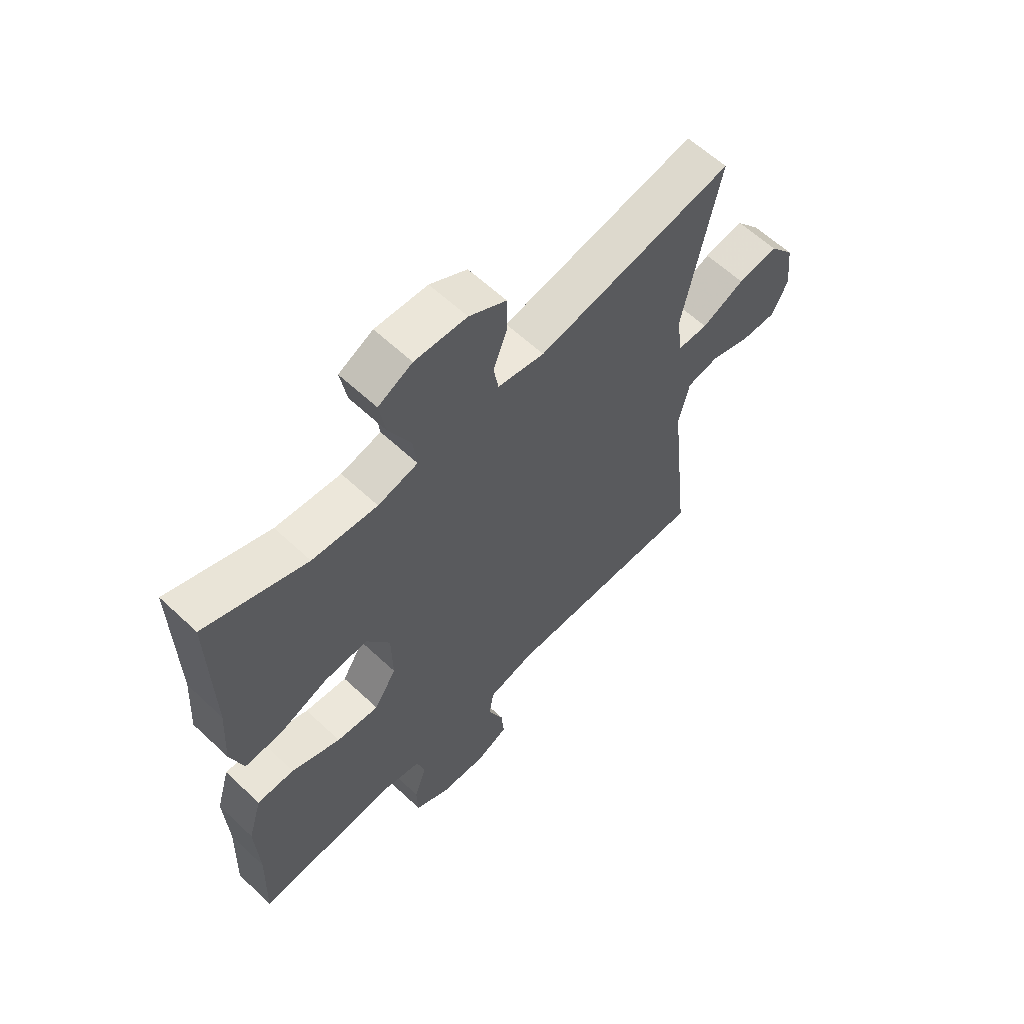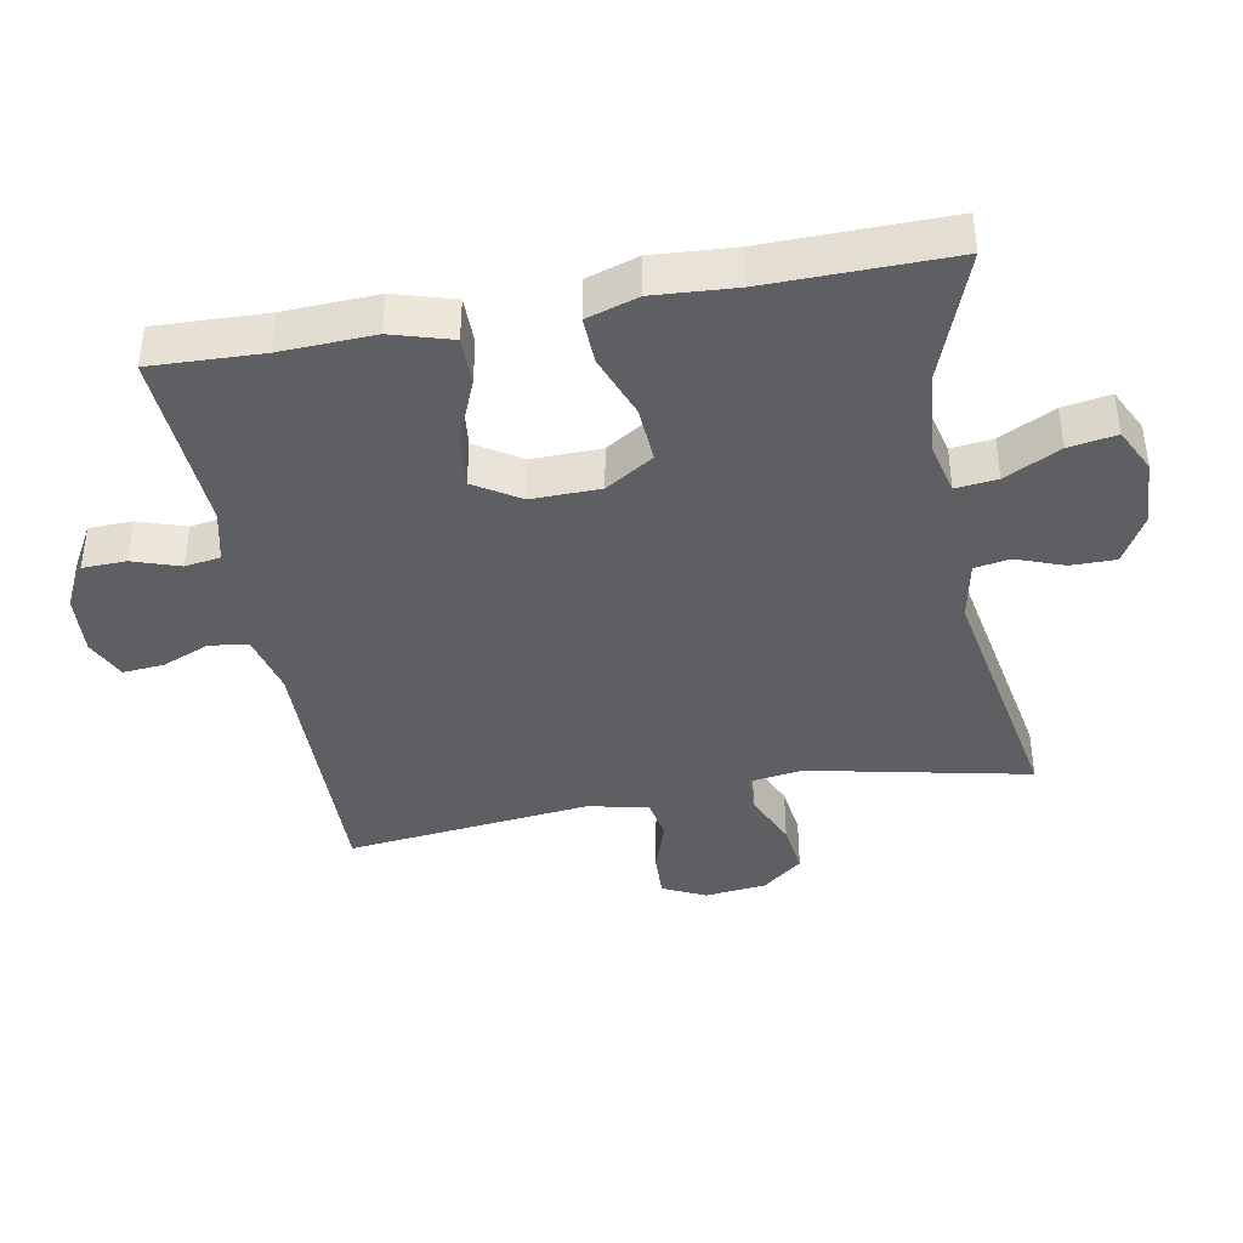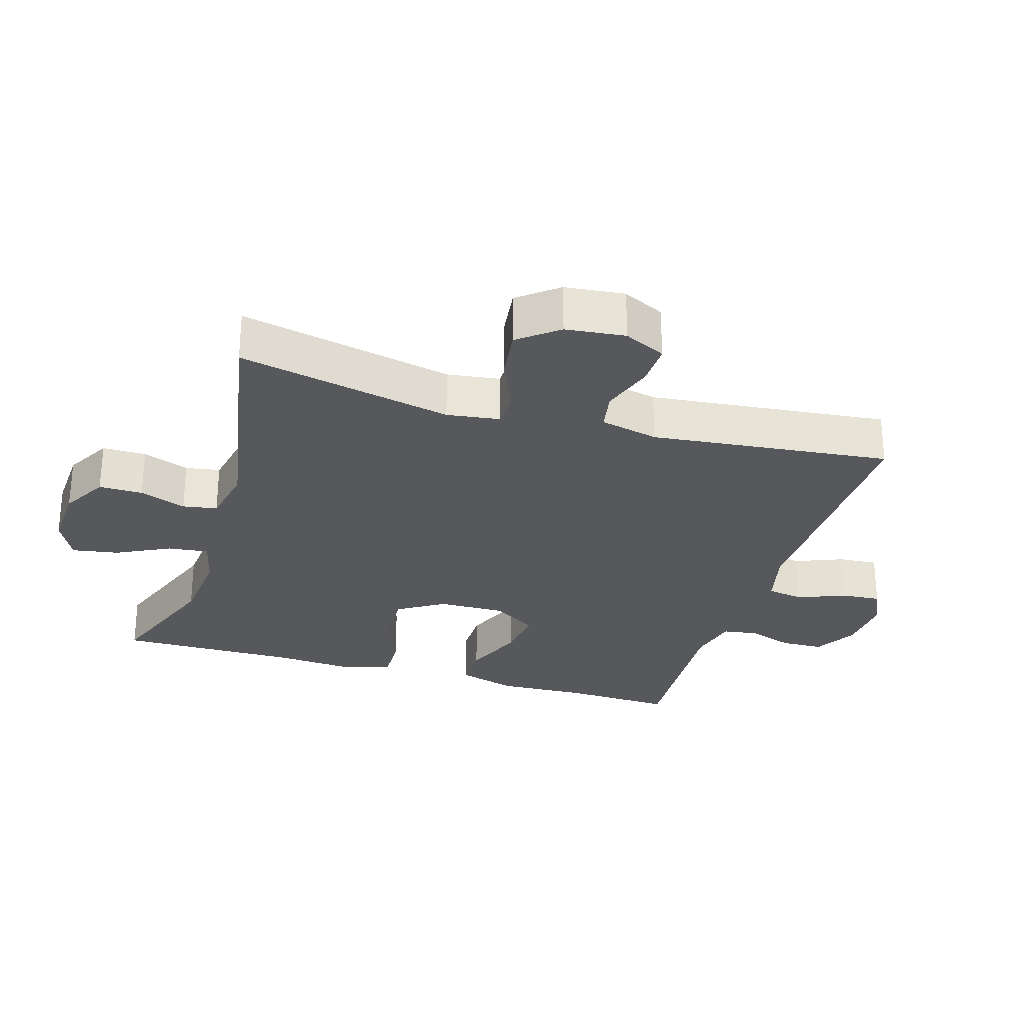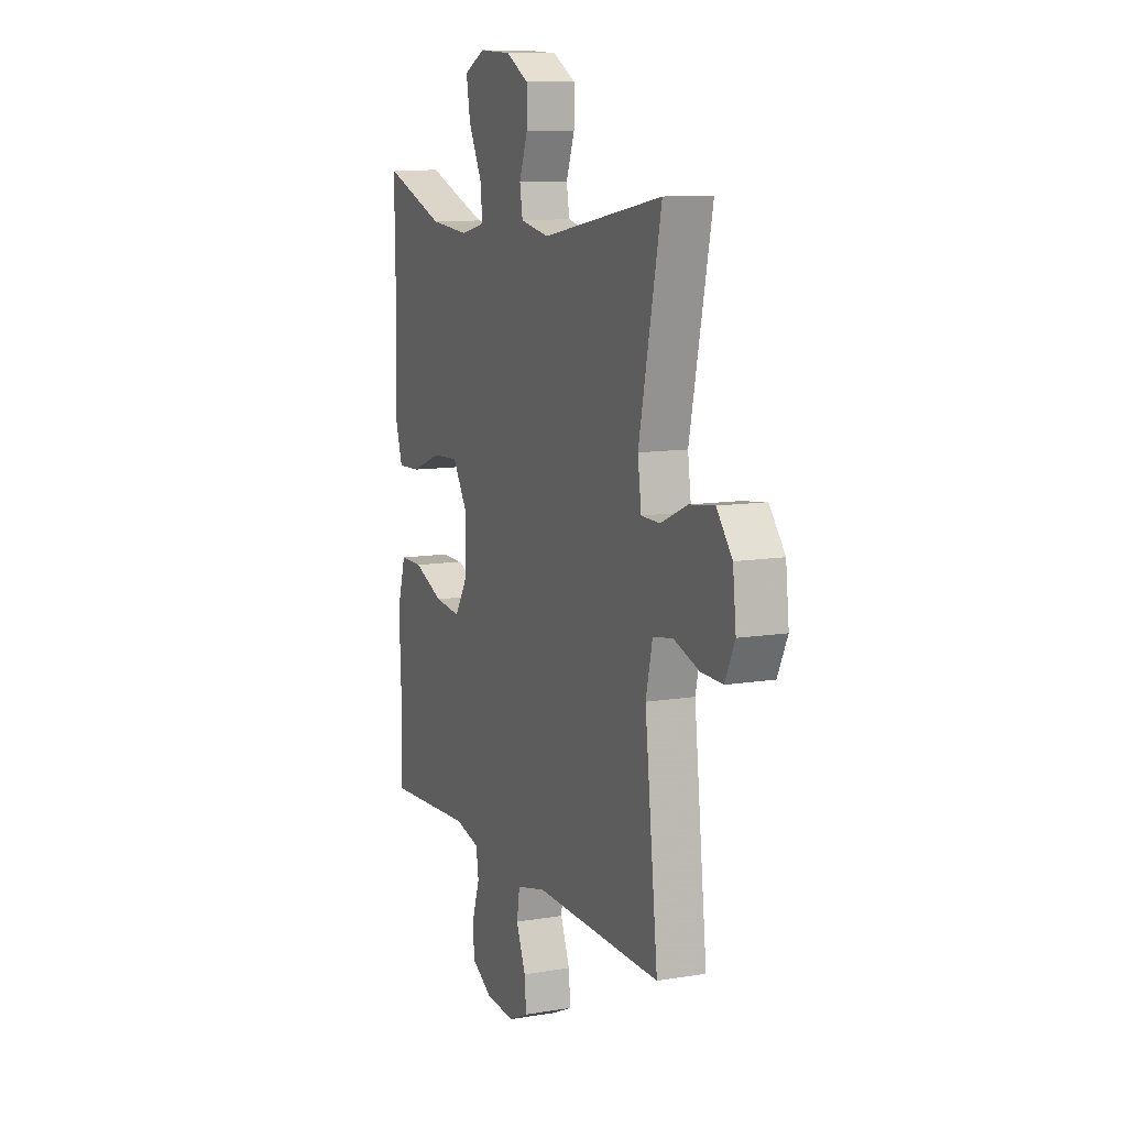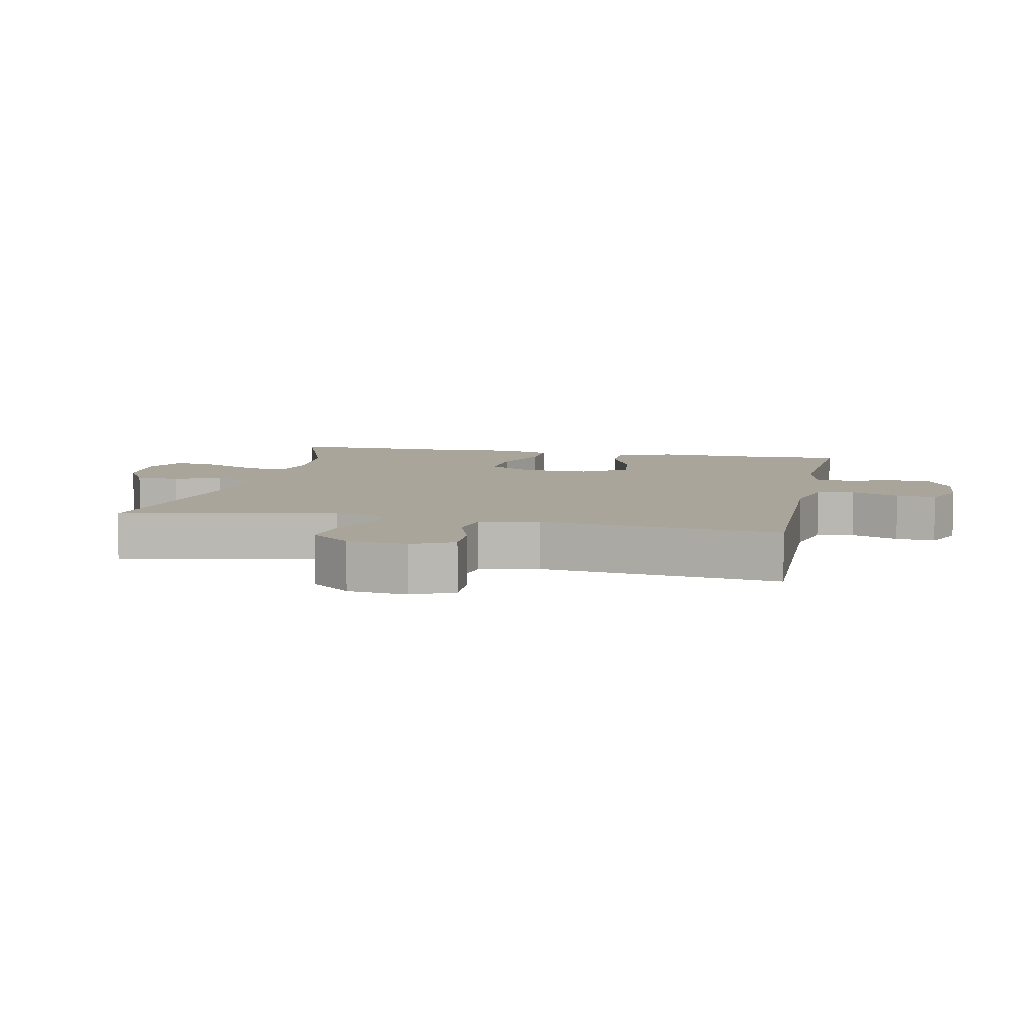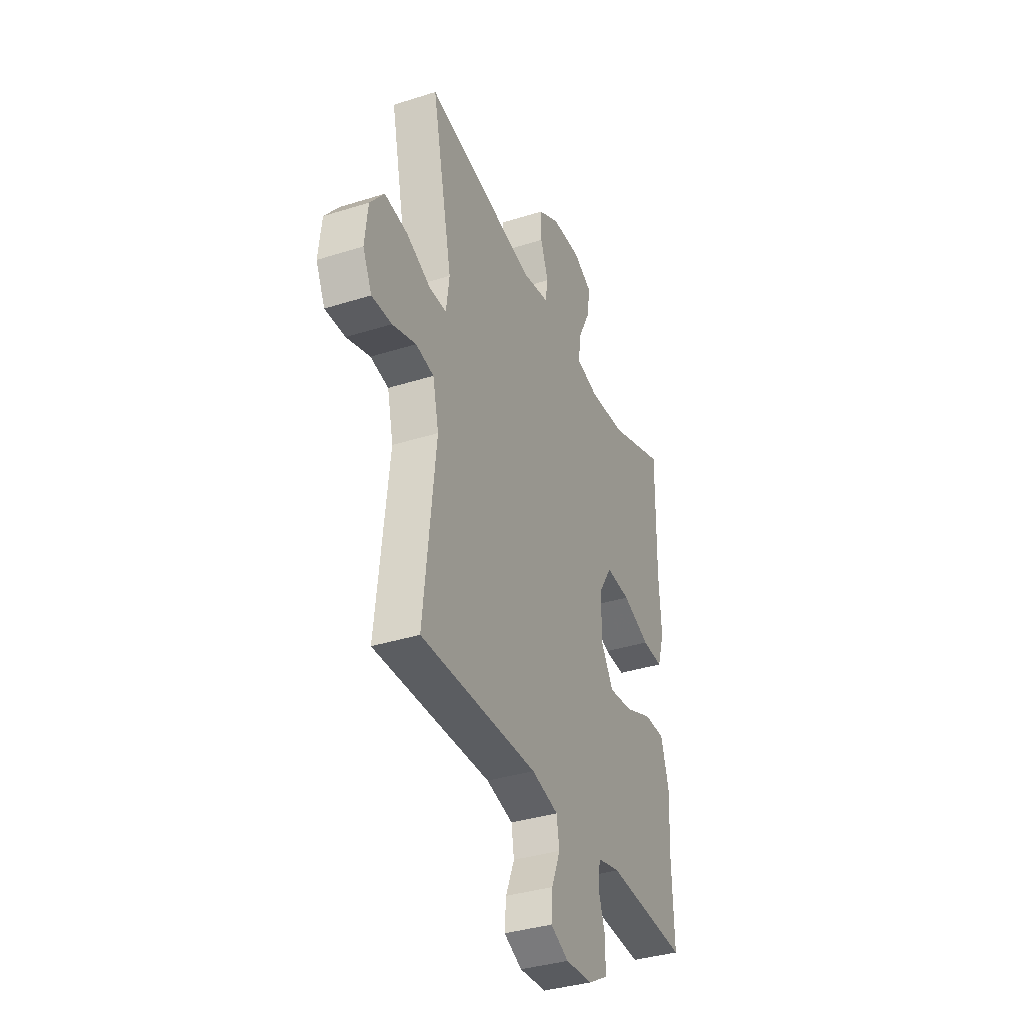
<metadata>
{"format":"obj","ext":"obj","renderer":"f3d","projection":"perspective","resolution":1024,"background":"white","views":[{"elev":61.0,"azim":-46.3,"up":"+Z"},{"elev":-40.4,"azim":-79.6,"up":"+Y"},{"elev":-28.0,"azim":73.0,"up":"+Y"},{"elev":10.6,"azim":67.3,"up":"+Z"},{"elev":7.6,"azim":101.8,"up":"+Y"},{"elev":-36.4,"azim":112.4,"up":"+Z"}]}
</metadata>
<code>
v 0.5 0.07 0.5
v 0.432 0.07 0.177
v 0.443 0.07 0.098
v 0.5 0.07 0.097
v 0.581 0.07 0.133
v 0.657 0.07 0.143
v 0.704 0.07 0.084
v 0.714 0.07 -0.006
v 0.684 0.07 -0.069
v 0.618 0.07 -0.067
v 0.54 0.07 -0.041
v 0.48 0.07 -0.052
v 0.46 0.07 -0.14
v 0.5 0.07 -0.5
v 0.111 0.07 -0.493
v 0.022 0.07 -0.515
v 0.013 0.07 -0.571
v 0.042 0.07 -0.642
v 0.047 0.07 -0.702
v -0.013 0.07 -0.73
v -0.102 0.07 -0.724
v -0.167 0.07 -0.687
v -0.169 0.07 -0.623
v -0.146 0.07 -0.554
v -0.154 0.07 -0.502
v -0.23 0.07 -0.484
v -0.5 0.07 -0.5
v -0.494 0.07 -0.336
v -0.5 0.07 -0.2
v -0.474 0.07 -0.112
v -0.404 0.07 -0.112
v -0.312 0.07 -0.15
v -0.232 0.07 -0.159
v -0.19 0.07 -0.092
v -0.192 0.07 0.009
v -0.236 0.07 0.079
v -0.318 0.07 0.074
v -0.41 0.07 0.039
v -0.48 0.07 0.036
v -0.504 0.07 0.112
v -0.496 0.07 0.232
v -0.5 0.07 0.5
v -0.31 0.07 0.43
v -0.188 0.07 0.419
v -0.113 0.07 0.437
v -0.12 0.07 0.498
v -0.161 0.07 0.579
v -0.173 0.07 0.649
v -0.109 0.07 0.681
v -0.011 0.07 0.676
v 0.059 0.07 0.637
v 0.059 0.07 0.571
v 0.033 0.07 0.501
v 0.042 0.07 0.449
v 0.13 0.07 0.432
v 0.5 0 0.5
v 0.432 0 0.177
v 0.443 0 0.098
v 0.5 0 0.097
v 0.581 0 0.133
v 0.657 0 0.143
v 0.704 0 0.084
v 0.714 0 -0.006
v 0.684 0 -0.069
v 0.618 0 -0.067
v 0.54 0 -0.041
v 0.48 0 -0.052
v 0.46 0 -0.14
v 0.5 0 -0.5
v 0.111 0 -0.493
v 0.022 0 -0.515
v 0.013 0 -0.571
v 0.042 0 -0.642
v 0.047 0 -0.702
v -0.013 0 -0.73
v -0.102 0 -0.724
v -0.167 0 -0.687
v -0.169 0 -0.623
v -0.146 0 -0.554
v -0.154 0 -0.502
v -0.23 0 -0.484
v -0.5 0 -0.5
v -0.494 0 -0.336
v -0.5 0 -0.2
v -0.474 0 -0.112
v -0.404 0 -0.112
v -0.312 0 -0.15
v -0.232 0 -0.159
v -0.19 0 -0.092
v -0.192 0 0.009
v -0.236 0 0.079
v -0.318 0 0.074
v -0.41 0 0.039
v -0.48 0 0.036
v -0.504 0 0.112
v -0.496 0 0.232
v -0.5 0 0.5
v -0.31 0 0.43
v -0.188 0 0.419
v -0.113 0 0.437
v -0.12 0 0.498
v -0.161 0 0.579
v -0.173 0 0.649
v -0.109 0 0.681
v -0.011 0 0.676
v 0.059 0 0.637
v 0.059 0 0.571
v 0.033 0 0.501
v 0.042 0 0.449
v 0.13 0 0.432
f 50 51 52 53
f 50 53 54
f 49 50 54
f 46 47 48 49
f 45 46 49 54
f 44 45 54 55
f 41 42 43
f 41 43 44
f 40 41 44 55
f 37 38 39 40
f 36 37 40 55
f 29 30 31 32
f 28 29 32 33
f 26 27 28 33
f 25 26 33 34
f 21 22 23 24
f 17 18 19 20
f 16 17 20 21
f 13 14 15
f 12 13 15 16
f 8 9 10 11
f 8 11 12
f 7 8 12
f 4 5 6 7
f 3 4 7 12
f 36 55 1 2
f 35 36 2 3
f 16 21 24 25
f 16 25 34 35
f 3 12 16 35
f 108 107 106 105
f 109 108 105
f 109 105 104
f 104 103 102 101
f 109 104 101 100
f 110 109 100 99
f 98 97 96
f 99 98 96
f 110 99 96 95
f 95 94 93 92
f 110 95 92 91
f 87 86 85 84
f 88 87 84 83
f 88 83 82 81
f 89 88 81 80
f 79 78 77 76
f 75 74 73 72
f 76 75 72 71
f 70 69 68
f 71 70 68 67
f 66 65 64 63
f 67 66 63
f 67 63 62
f 62 61 60 59
f 67 62 59 58
f 57 56 110 91
f 58 57 91 90
f 80 79 76 71
f 90 89 80 71
f 90 71 67 58
f 1 56 57 2
f 2 57 58 3
f 3 58 59 4
f 4 59 60 5
f 5 60 61 6
f 6 61 62 7
f 7 62 63 8
f 8 63 64 9
f 9 64 65 10
f 10 65 66 11
f 11 66 67 12
f 12 67 68 13
f 13 68 69 14
f 14 69 70 15
f 15 70 71 16
f 16 71 72 17
f 17 72 73 18
f 18 73 74 19
f 19 74 75 20
f 20 75 76 21
f 21 76 77 22
f 22 77 78 23
f 23 78 79 24
f 24 79 80 25
f 25 80 81 26
f 26 81 82 27
f 27 82 83 28
f 28 83 84 29
f 29 84 85 30
f 30 85 86 31
f 31 86 87 32
f 32 87 88 33
f 33 88 89 34
f 34 89 90 35
f 35 90 91 36
f 36 91 92 37
f 37 92 93 38
f 38 93 94 39
f 39 94 95 40
f 40 95 96 41
f 41 96 97 42
f 42 97 98 43
f 43 98 99 44
f 44 99 100 45
f 45 100 101 46
f 46 101 102 47
f 47 102 103 48
f 48 103 104 49
f 49 104 105 50
f 50 105 106 51
f 51 106 107 52
f 52 107 108 53
f 53 108 109 54
f 54 109 110 55
f 55 110 56 1

</code>
